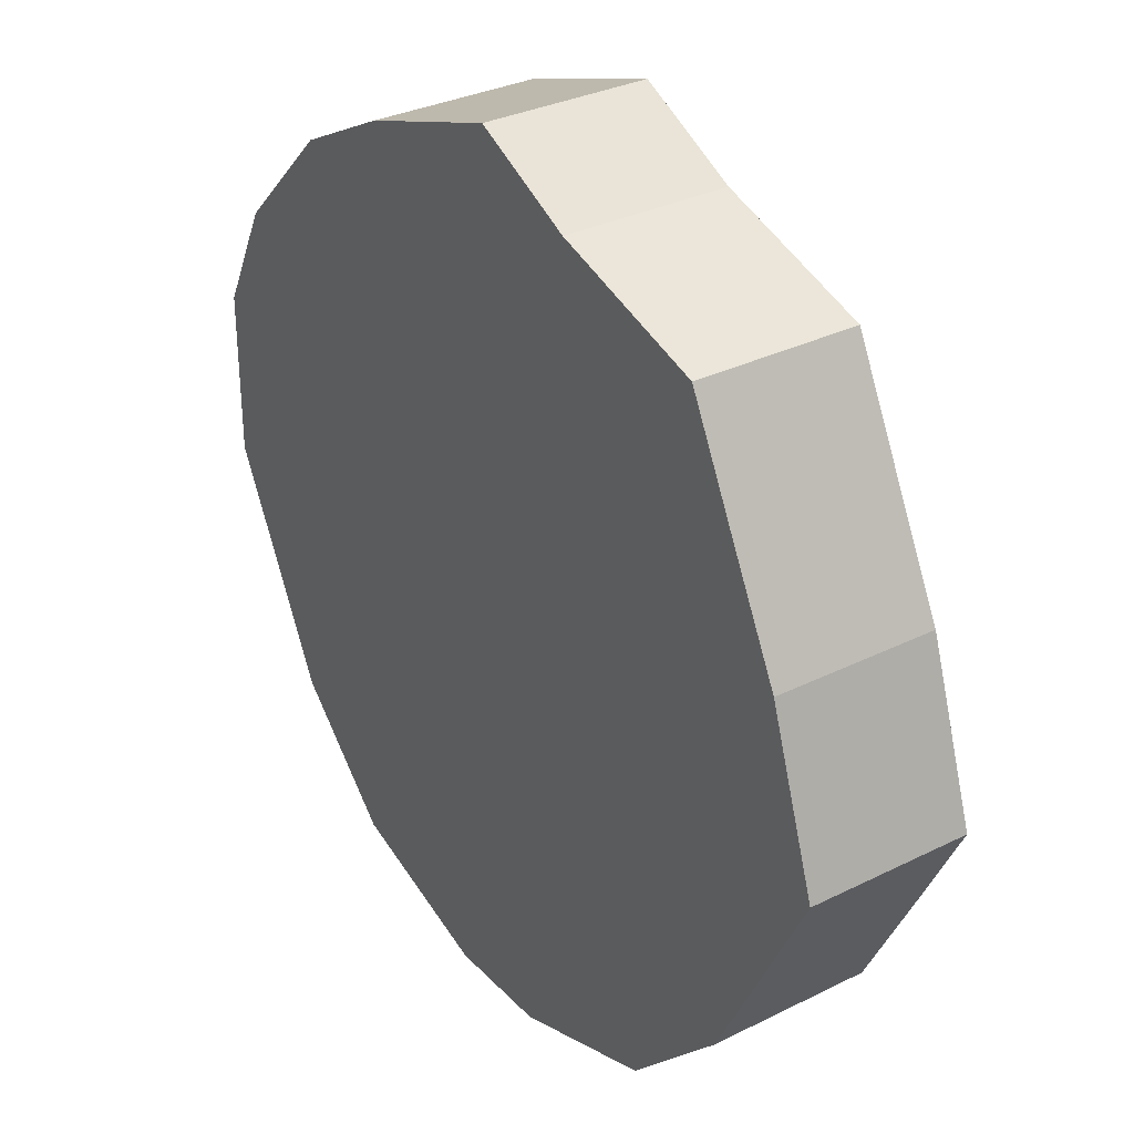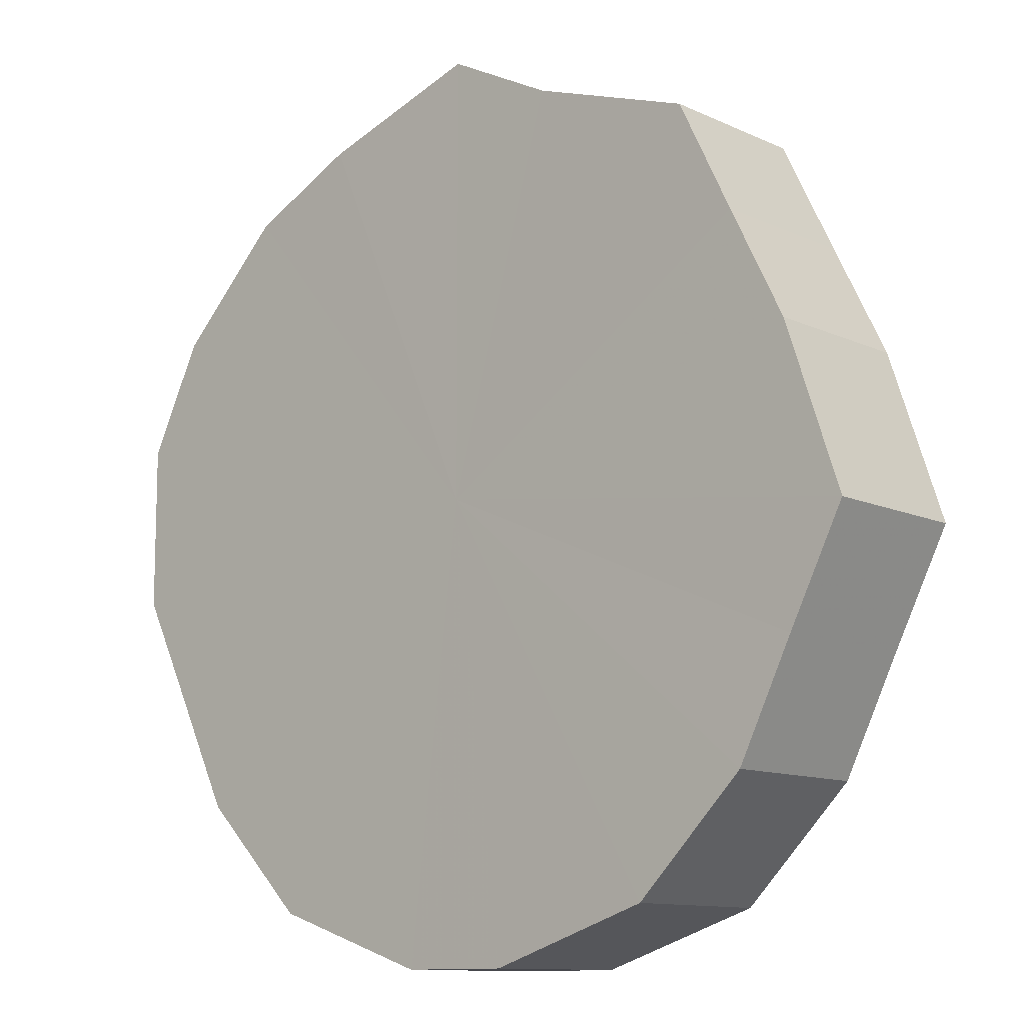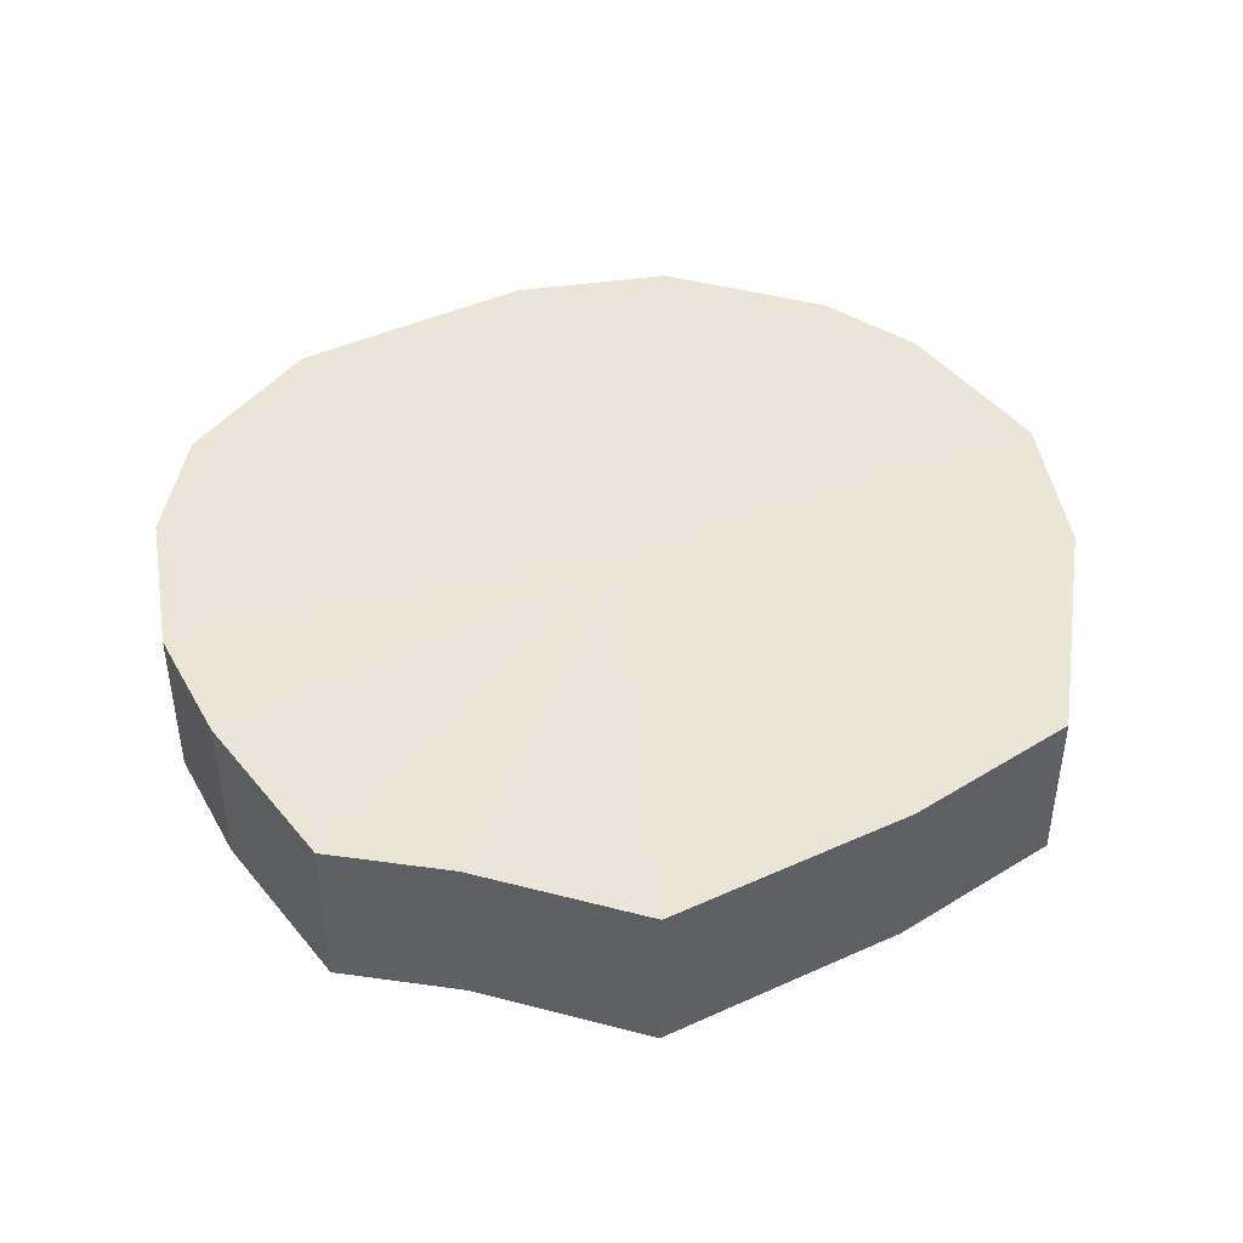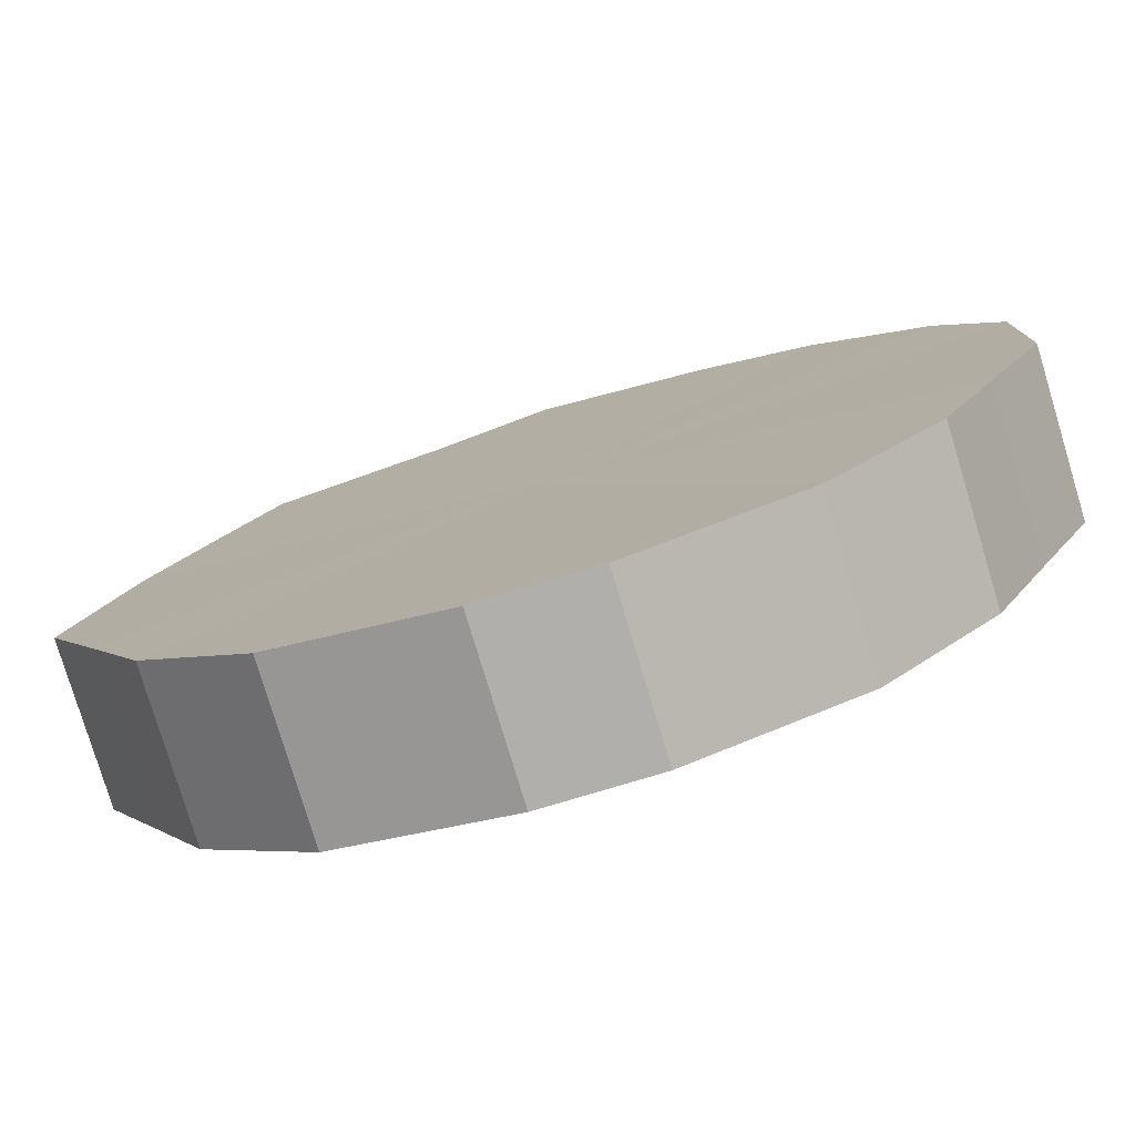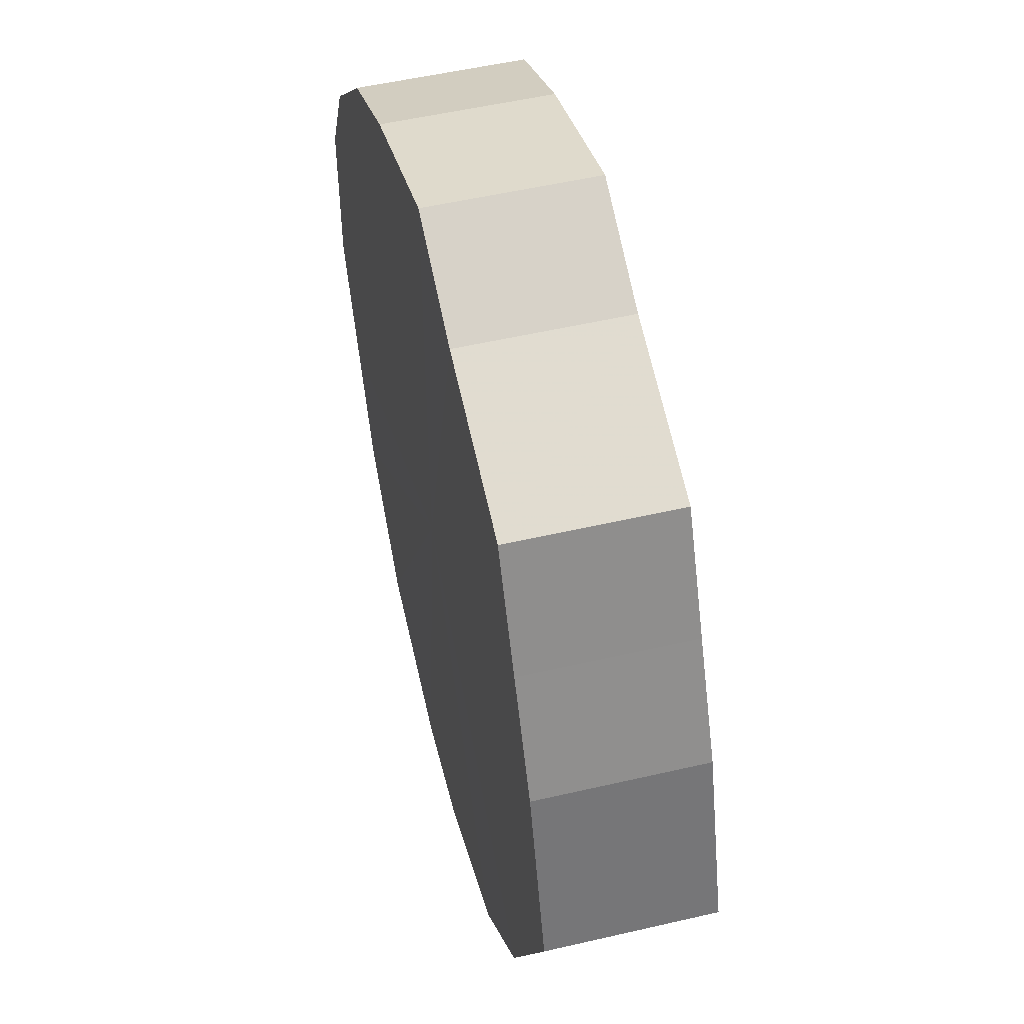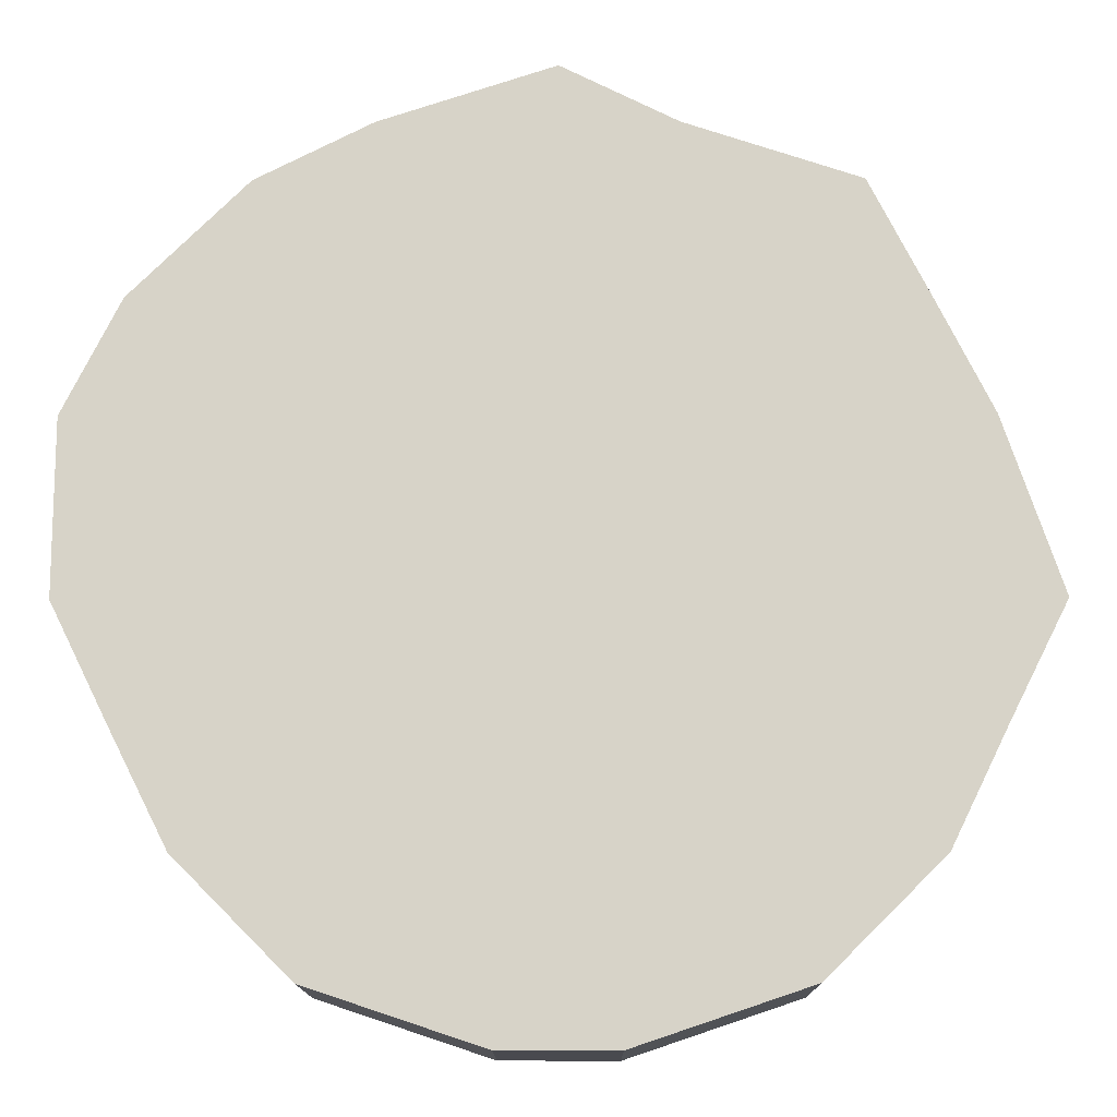
<metadata>
{"format":"obj","ext":"obj","renderer":"f3d","projection":"perspective","resolution":1024,"background":"white","views":[{"elev":31.8,"azim":-125.1,"up":"+Y"},{"elev":-11.0,"azim":-138.3,"up":"+Y"},{"elev":44.5,"azim":-144.4,"up":"+Z"},{"elev":-78.5,"azim":16.9,"up":"+Y"},{"elev":52.4,"azim":-104.0,"up":"+Y"},{"elev":-13.6,"azim":-179.5,"up":"+Y"}]}
</metadata>
<code>
o 25924
v 2242 1875 7.564
v 2242 1875 7.564
v 2242 1875 7.535
v 2242 1875 7.564
v 2242 1875 7.535
v 2242 1875 7.564
v 2242 1875 7.535
v 2242 1875 7.564
v 2242 1875 7.535
v 2242 1875 7.564
v 2242 1875 7.535
v 2242 1875 7.564
v 2242 1875 7.535
v 2242 1875 7.564
v 2242 1875 7.535
v 2242 1875 7.564
v 2242 1875 7.535
v 2242 1875 7.564
v 2242 1875 7.535
v 2242 1875 7.564
v 2242 1875 7.535
v 2242 1875 7.564
v 2242 1875 7.535
v 2242 1875 7.564
v 2242 1875 7.535
v 2242 1875 7.564
v 2242 1875 7.535
v 2242 1875 7.564
v 2242 1875 7.535
v 2242 1875 7.564
v 2242 1875 7.535
v 2242 1875 7.564
v 2242 1875 7.535
v 2242 1875 7.564
v 2242 1875 7.535
v 2242 1875 7.564
v 2242 1875 7.535
v 2242 1875 7.535
v 2242 1875 7.535
v 2242 1875 7.564
v 2242 1875 7.535
v 2242 1875 7.564
v 2242 1875 7.535
v 2242 1875 7.535
v 2242 1875 7.564
v 2242 1875 7.535
v 2242 1875 7.564
v 2242 1875 7.564
v 2242 1875 7.535
v 2242 1875 7.535
v 2242 1875 7.564
v 2242 1875 7.535
v 2242 1875 7.564
v 2242 1875 7.564
v 2242 1875 7.535
v 2242 1875 7.535
v 2242 1875 7.564
v 2242 1875 7.535
v 2242 1875 7.564
v 2242 1875 7.564
v 2242 1875 7.535
v 2242 1875 7.535
v 2242 1875 7.564
v 2242 1875 7.535
v 2242 1875 7.564
v 2242 1875 7.564
v 2242 1875 7.535
v 2242 1875 7.535
v 2242 1875 7.564
v 2242 1875 7.535
v 2242 1875 7.564
v 2242 1875 7.564
v 2242 1875 7.535
v 2242 1875 7.535
v 2242 1875 7.564
v 2242 1875 7.564
v 2242 1875 7.564
v 2242 1875 7.564
v 2242 1875 7.564
v 2242 1875 7.564
v 2242 1875 7.564
v 2242 1875 7.564
v 2242 1875 7.564
v 2242 1875 7.564
v 2242 1875 7.564
v 2242 1875 7.564
v 2242 1875 7.564
v 2242 1875 7.564
v 2242 1875 7.564
v 2242 1875 7.564
v 2242 1875 7.564
v 2242 1875 7.564
v 2242 1875 7.564
v 2242 1875 7.564
v 2242 1875 7.564
v 2242 1875 7.564
v 2242 1875 7.535
v 2242 1875 7.535
v 2242 1875 7.535
v 2242 1875 7.535
v 2242 1875 7.535
v 2242 1875 7.535
v 2242 1875 7.535
v 2242 1875 7.535
v 2242 1875 7.535
v 2242 1875 7.535
v 2242 1875 7.535
v 2242 1875 7.535
v 2242 1875 7.535
v 2242 1875 7.535
v 2242 1875 7.535
v 2242 1875 7.535
v 2242 1875 7.535
v 2242 1875 7.535
v 2242 1875 7.535
v 2242 1875 7.535
f 1 2 3
f 2 4 5
f 6 1 7
f 4 8 9
f 10 6 11
f 8 12 13
f 14 10 15
f 12 16 17
f 18 14 19
f 16 20 21
f 22 18 23
f 20 24 25
f 26 22 27
f 24 28 29
f 30 26 31
f 28 32 33
f 34 30 35
f 32 36 37
f 36 34 38
f 39 40 41
f 41 42 43
f 44 45 39
f 46 47 44
f 43 48 49
f 50 51 46
f 52 53 50
f 49 54 55
f 56 57 52
f 58 59 56
f 55 60 61
f 62 63 58
f 64 65 62
f 61 66 67
f 68 69 64
f 70 71 68
f 67 72 73
f 74 75 70
f 73 76 74
f 77 78 79
f 77 80 78
f 77 79 81
f 77 82 80
f 77 81 83
f 77 84 82
f 77 83 85
f 77 86 84
f 77 85 87
f 77 88 86
f 77 87 89
f 77 90 88
f 77 89 91
f 77 92 90
f 77 91 93
f 77 94 92
f 77 93 95
f 77 96 94
f 77 95 96
f 97 98 99
f 97 100 98
f 97 99 101
f 97 102 100
f 97 101 103
f 97 104 102
f 97 103 105
f 97 106 104
f 97 105 107
f 97 108 106
f 97 107 109
f 97 110 108
f 97 109 111
f 97 112 110
f 97 111 113
f 97 114 112
f 97 113 115
f 97 116 114
f 97 115 116

</code>
